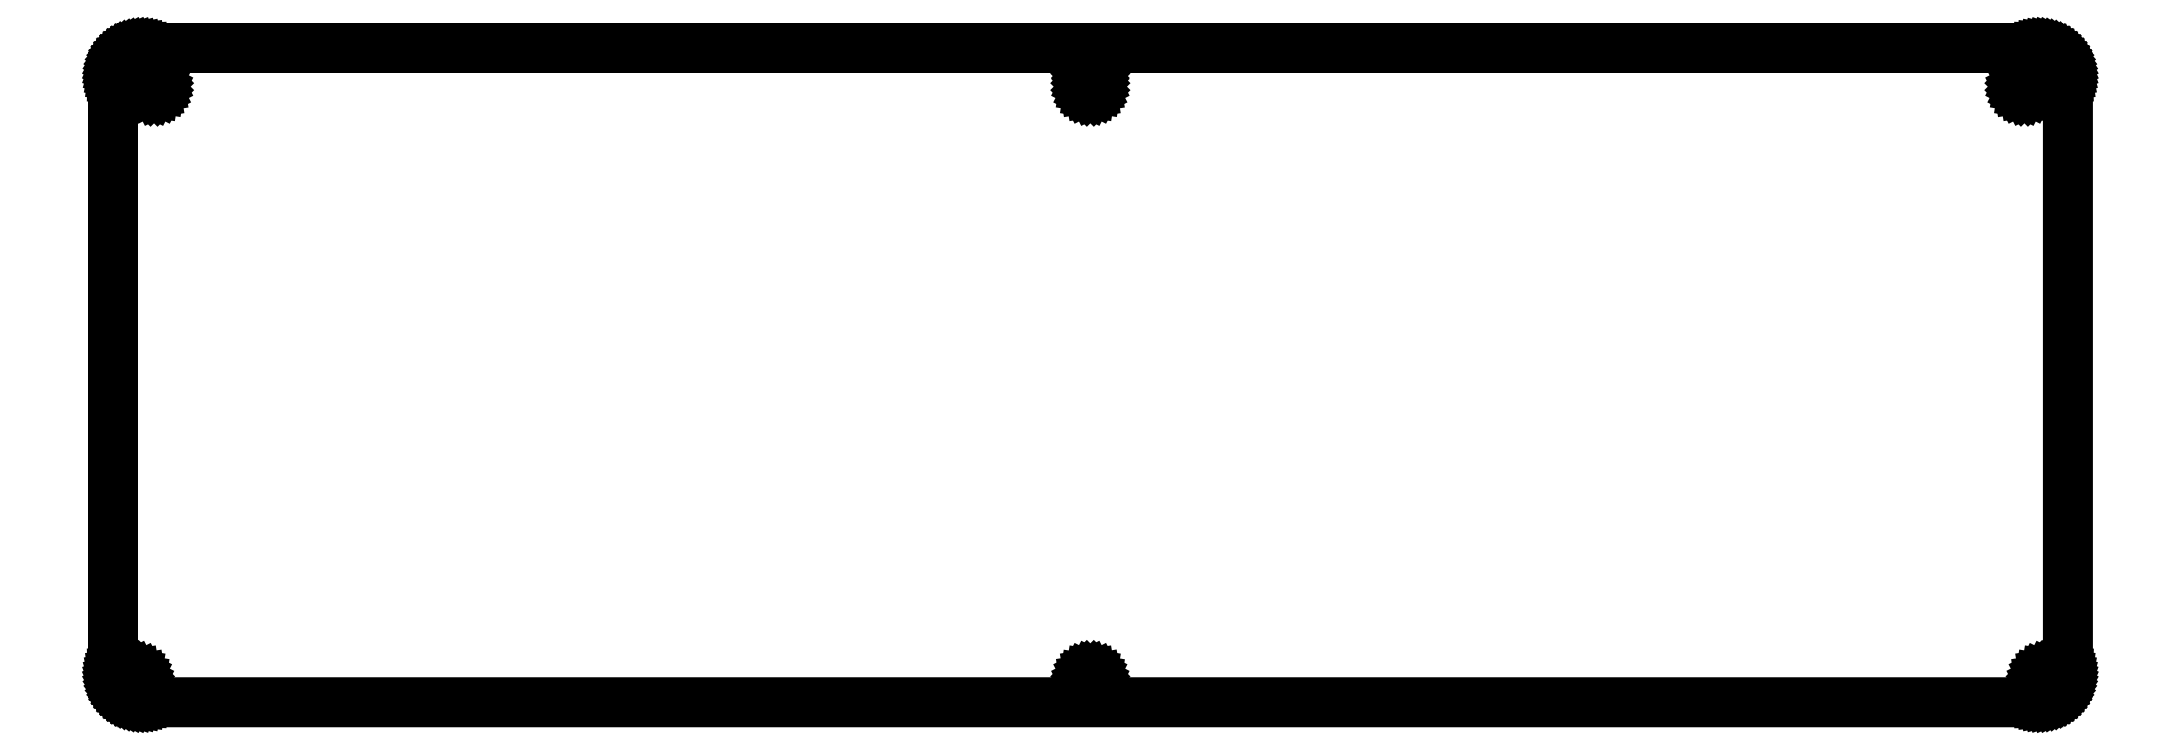
<metadata>
{"format":"dxf","ext":"dxf","renderer":"ezdxf+matplotlib","layout":"modelspace","background":"white","min_lineweight":24,"dpi":150}
</metadata>
<code>
0
SECTION
2
ENTITIES
0
LINE
8
0
10
324.3
20
110.2
30
0
11
324.7
21
110.2
31
0
0
LINE
8
0
10
324.7
20
110.2
30
0
11
325.1
21
110.2
31
0
0
LINE
8
0
10
325.1
20
110.2
30
0
11
325.5
21
110.1
31
0
0
LINE
8
0
10
325.5
20
110.1
30
0
11
325.9
21
110
31
0
0
LINE
8
0
10
325.9
20
110
30
0
11
326.2
21
109.9
31
0
0
LINE
8
0
10
326.2
20
109.9
30
0
11
326.6
21
109.7
31
0
0
LINE
8
0
10
326.6
20
109.7
30
0
11
326.9
21
109.5
31
0
0
LINE
8
0
10
326.9
20
109.5
30
0
11
327.3
21
109.3
31
0
0
LINE
8
0
10
327.3
20
109.3
30
0
11
327.6
21
109.1
31
0
0
LINE
8
0
10
327.6
20
109.1
30
0
11
327.9
21
108.8
31
0
0
LINE
8
0
10
327.9
20
108.8
30
0
11
328.1
21
108.5
31
0
0
LINE
8
0
10
328.1
20
108.5
30
0
11
328.4
21
108.2
31
0
0
LINE
8
0
10
328.4
20
108.2
30
0
11
328.6
21
107.9
31
0
0
LINE
8
0
10
328.6
20
107.9
30
0
11
328.8
21
107.5
31
0
0
LINE
8
0
10
328.8
20
107.5
30
0
11
328.9
21
107.2
31
0
0
LINE
8
0
10
328.9
20
107.2
30
0
11
329.1
21
106.8
31
0
0
LINE
8
0
10
329.1
20
106.8
30
0
11
329.2
21
106.4
31
0
0
LINE
8
0
10
329.2
20
106.4
30
0
11
329.3
21
106
31
0
0
LINE
8
0
10
329.3
20
106
30
0
11
329.3
21
105.6
31
0
0
LINE
8
0
10
329.3
20
105.6
30
0
11
329.3
21
105.2
31
0
0
LINE
8
0
10
329.3
20
105.2
30
0
11
329.3
21
5
31
0
0
LINE
8
0
10
329.3
20
5
30
0
11
329.3
21
4.607
31
0
0
LINE
8
0
10
329.3
20
4.607
30
0
11
329.3
21
4.217
31
0
0
LINE
8
0
10
329.3
20
4.217
30
0
11
329.2
21
3.831
31
0
0
LINE
8
0
10
329.2
20
3.831
30
0
11
329.1
21
3.453
31
0
0
LINE
8
0
10
329.1
20
3.453
30
0
11
328.9
21
3.085
31
0
0
LINE
8
0
10
328.9
20
3.085
30
0
11
328.8
21
2.73
31
0
0
LINE
8
0
10
328.8
20
2.73
30
0
11
328.6
21
2.387
31
0
0
LINE
8
0
10
328.6
20
2.387
30
0
11
328.4
21
2.06
31
0
0
LINE
8
0
10
328.4
20
2.06
30
0
11
328.1
21
1.751
31
0
0
LINE
8
0
10
328.1
20
1.751
30
0
11
327.9
21
1.463
31
0
0
LINE
8
0
10
327.9
20
1.463
30
0
11
327.6
21
1.196
31
0
0
LINE
8
0
10
327.6
20
1.196
30
0
11
327.3
21
0.9536
31
0
0
LINE
8
0
10
327.3
20
0.9536
30
0
11
326.9
21
0.7359
31
0
0
LINE
8
0
10
326.9
20
0.7359
30
0
11
326.6
21
0.5429
31
0
0
LINE
8
0
10
326.6
20
0.5429
30
0
11
326.2
21
0.379
31
0
0
LINE
8
0
10
326.2
20
0.379
30
0
11
325.9
21
0.2439
31
0
0
LINE
8
0
10
325.9
20
0.2439
30
0
11
325.5
21
0.1378
31
0
0
LINE
8
0
10
325.5
20
0.1378
30
0
11
325.1
21
0.06063
31
0
0
LINE
8
0
10
325.1
20
0.06063
30
0
11
324.7
21
0.01516
31
0
0
LINE
8
0
10
324.7
20
0.01516
30
0
11
324.3
21
-0.00138
31
0
0
LINE
8
0
10
324.3
20
-0.00138
30
0
11
5
21
0
31
0
0
LINE
8
0
10
5
20
0
30
0
11
4.606
21
0.01516
31
0
0
LINE
8
0
10
4.606
20
0.01516
30
0
11
4.216
21
0.06063
31
0
0
LINE
8
0
10
4.216
20
0.06063
30
0
11
3.831
21
0.1378
31
0
0
LINE
8
0
10
3.831
20
0.1378
30
0
11
3.454
21
0.2439
31
0
0
LINE
8
0
10
3.454
20
0.2439
30
0
11
3.086
21
0.379
31
0
0
LINE
8
0
10
3.086
20
0.379
30
0
11
2.729
21
0.5429
31
0
0
LINE
8
0
10
2.729
20
0.5429
30
0
11
2.386
21
0.7359
31
0
0
LINE
8
0
10
2.386
20
0.7359
30
0
11
2.061
21
0.9536
31
0
0
LINE
8
0
10
2.061
20
0.9536
30
0
11
1.752
21
1.196
31
0
0
LINE
8
0
10
1.752
20
1.196
30
0
11
1.464
21
1.463
31
0
0
LINE
8
0
10
1.464
20
1.463
30
0
11
1.197
21
1.751
31
0
0
LINE
8
0
10
1.197
20
1.751
30
0
11
0.9541
21
2.06
31
0
0
LINE
8
0
10
0.9541
20
2.06
30
0
11
0.735
21
2.387
31
0
0
LINE
8
0
10
0.735
20
2.387
30
0
11
0.5434
21
2.73
31
0
0
LINE
8
0
10
0.5434
20
2.73
30
0
11
0.3794
21
3.085
31
0
0
LINE
8
0
10
0.3794
20
3.085
30
0
11
0.243
21
3.453
31
0
0
LINE
8
0
10
0.243
20
3.453
30
0
11
0.1369
21
3.831
31
0
0
LINE
8
0
10
0.1369
20
3.831
30
0
11
0.06112
21
4.217
31
0
0
LINE
8
0
10
0.06112
20
4.217
30
0
11
0.01426
21
4.607
31
0
0
LINE
8
0
10
0.01426
20
4.607
30
0
11
-0.0008954
21
5
31
0
0
LINE
8
0
10
-0.0008954
20
5
30
0
11
-0.0008954
21
105.2
31
0
0
LINE
8
0
10
-0.0008954
20
105.2
30
0
11
0.01426
21
105.6
31
0
0
LINE
8
0
10
0.01426
20
105.6
30
0
11
0.06112
21
106
31
0
0
LINE
8
0
10
0.06112
20
106
30
0
11
0.1369
21
106.4
31
0
0
LINE
8
0
10
0.1369
20
106.4
30
0
11
0.243
21
106.8
31
0
0
LINE
8
0
10
0.243
20
106.8
30
0
11
0.3794
21
107.2
31
0
0
LINE
8
0
10
0.3794
20
107.2
30
0
11
0.5434
21
107.5
31
0
0
LINE
8
0
10
0.5434
20
107.5
30
0
11
0.735
21
107.9
31
0
0
LINE
8
0
10
0.735
20
107.9
30
0
11
0.9541
21
108.2
31
0
0
LINE
8
0
10
0.9541
20
108.2
30
0
11
1.197
21
108.5
31
0
0
LINE
8
0
10
1.197
20
108.5
30
0
11
1.464
21
108.8
31
0
0
LINE
8
0
10
1.464
20
108.8
30
0
11
1.752
21
109.1
31
0
0
LINE
8
0
10
1.752
20
109.1
30
0
11
2.061
21
109.3
31
0
0
LINE
8
0
10
2.061
20
109.3
30
0
11
2.386
21
109.5
31
0
0
LINE
8
0
10
2.386
20
109.5
30
0
11
2.729
21
109.7
31
0
0
LINE
8
0
10
2.729
20
109.7
30
0
11
3.086
21
109.9
31
0
0
LINE
8
0
10
3.086
20
109.9
30
0
11
3.454
21
110
31
0
0
LINE
8
0
10
3.454
20
110
30
0
11
3.831
21
110.1
31
0
0
LINE
8
0
10
3.831
20
110.1
30
0
11
4.216
21
110.2
31
0
0
LINE
8
0
10
4.216
20
110.2
30
0
11
4.606
21
110.2
31
0
0
LINE
8
0
10
4.606
20
110.2
30
0
11
5
21
110.2
31
0
0
LINE
8
0
10
5
20
110.2
30
0
11
324.3
21
110.2
31
0
0
LINE
8
0
10
325.3
20
4.701
30
0
11
325
21
4.559
31
0
0
LINE
8
0
10
325
20
4.559
30
0
11
324.8
21
4.337
31
0
0
LINE
8
0
10
324.8
20
4.337
30
0
11
324.6
21
4.058
31
0
0
LINE
8
0
10
324.6
20
4.058
30
0
11
324.6
21
3.75
31
0
0
LINE
8
0
10
324.6
20
3.75
30
0
11
324.6
21
3.44
31
0
0
LINE
8
0
10
324.6
20
3.44
30
0
11
324.8
21
3.161
31
0
0
LINE
8
0
10
324.8
20
3.161
30
0
11
325
21
2.939
31
0
0
LINE
8
0
10
325
20
2.939
30
0
11
325.3
21
2.797
31
0
0
LINE
8
0
10
325.3
20
2.797
30
0
11
325.6
21
2.749
31
0
0
LINE
8
0
10
325.6
20
2.749
30
0
11
325.9
21
2.797
31
0
0
LINE
8
0
10
325.9
20
2.797
30
0
11
326.2
21
2.939
31
0
0
LINE
8
0
10
326.2
20
2.939
30
0
11
326.4
21
3.161
31
0
0
LINE
8
0
10
326.4
20
3.161
30
0
11
326.5
21
3.44
31
0
0
LINE
8
0
10
326.5
20
3.44
30
0
11
326.6
21
3.75
31
0
0
LINE
8
0
10
326.6
20
3.75
30
0
11
326.5
21
4.058
31
0
0
LINE
8
0
10
326.5
20
4.058
30
0
11
326.4
21
4.337
31
0
0
LINE
8
0
10
326.4
20
4.337
30
0
11
326.2
21
4.559
31
0
0
LINE
8
0
10
326.2
20
4.559
30
0
11
325.9
21
4.701
31
0
0
LINE
8
0
10
325.9
20
4.701
30
0
11
325.6
21
4.75
31
0
0
LINE
8
0
10
325.6
20
4.75
30
0
11
325.3
21
4.701
31
0
0
LINE
8
0
10
164.4
20
4.701
30
0
11
164.1
21
4.559
31
0
0
LINE
8
0
10
164.1
20
4.559
30
0
11
163.9
21
4.337
31
0
0
LINE
8
0
10
163.9
20
4.337
30
0
11
163.7
21
4.058
31
0
0
LINE
8
0
10
163.7
20
4.058
30
0
11
163.7
21
3.75
31
0
0
LINE
8
0
10
163.7
20
3.75
30
0
11
163.7
21
3.44
31
0
0
LINE
8
0
10
163.7
20
3.44
30
0
11
163.9
21
3.161
31
0
0
LINE
8
0
10
163.9
20
3.161
30
0
11
164.1
21
2.939
31
0
0
LINE
8
0
10
164.1
20
2.939
30
0
11
164.4
21
2.797
31
0
0
LINE
8
0
10
164.4
20
2.797
30
0
11
164.7
21
2.749
31
0
0
LINE
8
0
10
164.7
20
2.749
30
0
11
165
21
2.797
31
0
0
LINE
8
0
10
165
20
2.797
30
0
11
165.2
21
2.939
31
0
0
LINE
8
0
10
165.2
20
2.939
30
0
11
165.5
21
3.161
31
0
0
LINE
8
0
10
165.5
20
3.161
30
0
11
165.6
21
3.44
31
0
0
LINE
8
0
10
165.6
20
3.44
30
0
11
165.7
21
3.75
31
0
0
LINE
8
0
10
165.7
20
3.75
30
0
11
165.6
21
4.058
31
0
0
LINE
8
0
10
165.6
20
4.058
30
0
11
165.5
21
4.337
31
0
0
LINE
8
0
10
165.5
20
4.337
30
0
11
165.2
21
4.559
31
0
0
LINE
8
0
10
165.2
20
4.559
30
0
11
165
21
4.701
31
0
0
LINE
8
0
10
165
20
4.701
30
0
11
164.7
21
4.75
31
0
0
LINE
8
0
10
164.7
20
4.75
30
0
11
164.4
21
4.701
31
0
0
LINE
8
0
10
3.44
20
4.701
30
0
11
3.162
21
4.559
31
0
0
LINE
8
0
10
6.642
20
104.6
30
0
11
6.364
21
104.5
31
0
0
LINE
8
0
10
164.4
20
104.6
30
0
11
164.1
21
104.5
31
0
0
LINE
8
0
10
321.7
20
104.6
30
0
11
321.4
21
104.5
31
0
0
LINE
8
0
10
3.162
20
4.559
30
0
11
2.94
21
4.337
31
0
0
LINE
8
0
10
6.364
20
104.5
30
0
11
6.142
21
104.3
31
0
0
LINE
8
0
10
164.1
20
104.5
30
0
11
163.9
21
104.3
31
0
0
LINE
8
0
10
321.4
20
104.5
30
0
11
321.2
21
104.3
31
0
0
LINE
8
0
10
2.94
20
4.337
30
0
11
2.798
21
4.058
31
0
0
LINE
8
0
10
6.142
20
104.3
30
0
11
6
21
104
31
0
0
LINE
8
0
10
163.9
20
104.3
30
0
11
163.7
21
104
31
0
0
LINE
8
0
10
321.2
20
104.3
30
0
11
321
21
104
31
0
0
LINE
8
0
10
2.798
20
4.058
30
0
11
2.748
21
3.75
31
0
0
LINE
8
0
10
6
20
104
30
0
11
5.95
21
103.7
31
0
0
LINE
8
0
10
163.7
20
104
30
0
11
163.7
21
103.7
31
0
0
LINE
8
0
10
321
20
104
30
0
11
321
21
103.7
31
0
0
LINE
8
0
10
2.748
20
3.75
30
0
11
2.798
21
3.44
31
0
0
LINE
8
0
10
5.95
20
103.7
30
0
11
6
21
103.4
31
0
0
LINE
8
0
10
163.7
20
103.7
30
0
11
163.7
21
103.4
31
0
0
LINE
8
0
10
321
20
103.7
30
0
11
321
21
103.4
31
0
0
LINE
8
0
10
2.798
20
3.44
30
0
11
2.94
21
3.161
31
0
0
LINE
8
0
10
6
20
103.4
30
0
11
6.142
21
103.1
31
0
0
LINE
8
0
10
163.7
20
103.4
30
0
11
163.9
21
103.1
31
0
0
LINE
8
0
10
321
20
103.4
30
0
11
321.2
21
103.1
31
0
0
LINE
8
0
10
2.94
20
3.161
30
0
11
3.162
21
2.939
31
0
0
LINE
8
0
10
6.142
20
103.1
30
0
11
6.364
21
102.9
31
0
0
LINE
8
0
10
163.9
20
103.1
30
0
11
164.1
21
102.9
31
0
0
LINE
8
0
10
321.2
20
103.1
30
0
11
321.4
21
102.9
31
0
0
LINE
8
0
10
3.162
20
2.939
30
0
11
3.44
21
2.797
31
0
0
LINE
8
0
10
6.364
20
102.9
30
0
11
6.642
21
102.7
31
0
0
LINE
8
0
10
164.1
20
102.9
30
0
11
164.4
21
102.7
31
0
0
LINE
8
0
10
321.4
20
102.9
30
0
11
321.7
21
102.7
31
0
0
LINE
8
0
10
3.44
20
2.797
30
0
11
3.749
21
2.749
31
0
0
LINE
8
0
10
6.642
20
102.7
30
0
11
6.951
21
102.7
31
0
0
LINE
8
0
10
164.4
20
102.7
30
0
11
164.7
21
102.7
31
0
0
LINE
8
0
10
321.7
20
102.7
30
0
11
322
21
102.7
31
0
0
LINE
8
0
10
3.749
20
2.749
30
0
11
4.059
21
2.797
31
0
0
LINE
8
0
10
6.951
20
102.7
30
0
11
7.261
21
102.7
31
0
0
LINE
8
0
10
164.7
20
102.7
30
0
11
165
21
102.7
31
0
0
LINE
8
0
10
322
20
102.7
30
0
11
322.3
21
102.7
31
0
0
LINE
8
0
10
4.059
20
2.797
30
0
11
4.337
21
2.939
31
0
0
LINE
8
0
10
7.261
20
102.7
30
0
11
7.539
21
102.9
31
0
0
LINE
8
0
10
165
20
102.7
30
0
11
165.3
21
102.9
31
0
0
LINE
8
0
10
322.3
20
102.7
30
0
11
322.6
21
102.9
31
0
0
LINE
8
0
10
4.337
20
2.939
30
0
11
4.559
21
3.161
31
0
0
LINE
8
0
10
7.539
20
102.9
30
0
11
7.761
21
103.1
31
0
0
LINE
8
0
10
165.3
20
102.9
30
0
11
165.5
21
103.1
31
0
0
LINE
8
0
10
322.6
20
102.9
30
0
11
322.8
21
103.1
31
0
0
LINE
8
0
10
4.559
20
3.161
30
0
11
4.701
21
3.44
31
0
0
LINE
8
0
10
7.761
20
103.1
30
0
11
7.903
21
103.4
31
0
0
LINE
8
0
10
165.5
20
103.1
30
0
11
165.6
21
103.4
31
0
0
LINE
8
0
10
322.8
20
103.1
30
0
11
323
21
103.4
31
0
0
LINE
8
0
10
4.701
20
3.44
30
0
11
4.749
21
3.75
31
0
0
LINE
8
0
10
7.903
20
103.4
30
0
11
7.951
21
103.7
31
0
0
LINE
8
0
10
165.6
20
103.4
30
0
11
165.7
21
103.7
31
0
0
LINE
8
0
10
323
20
103.4
30
0
11
323
21
103.7
31
0
0
LINE
8
0
10
4.749
20
3.75
30
0
11
4.701
21
4.058
31
0
0
LINE
8
0
10
7.951
20
103.7
30
0
11
7.903
21
104
31
0
0
LINE
8
0
10
165.7
20
103.7
30
0
11
165.6
21
104
31
0
0
LINE
8
0
10
323
20
103.7
30
0
11
323
21
104
31
0
0
LINE
8
0
10
4.701
20
4.058
30
0
11
4.559
21
4.337
31
0
0
LINE
8
0
10
7.903
20
104
30
0
11
7.761
21
104.3
31
0
0
LINE
8
0
10
165.6
20
104
30
0
11
165.5
21
104.3
31
0
0
LINE
8
0
10
323
20
104
30
0
11
322.8
21
104.3
31
0
0
LINE
8
0
10
4.559
20
4.337
30
0
11
4.337
21
4.559
31
0
0
LINE
8
0
10
7.761
20
104.3
30
0
11
7.539
21
104.5
31
0
0
LINE
8
0
10
165.5
20
104.3
30
0
11
165.3
21
104.5
31
0
0
LINE
8
0
10
322.8
20
104.3
30
0
11
322.6
21
104.5
31
0
0
LINE
8
0
10
4.337
20
4.559
30
0
11
4.059
21
4.701
31
0
0
LINE
8
0
10
7.539
20
104.5
30
0
11
7.261
21
104.6
31
0
0
LINE
8
0
10
165.3
20
104.5
30
0
11
165
21
104.6
31
0
0
LINE
8
0
10
322.6
20
104.5
30
0
11
322.3
21
104.6
31
0
0
LINE
8
0
10
4.059
20
4.701
30
0
11
3.75
21
4.75
31
0
0
LINE
8
0
10
7.261
20
104.6
30
0
11
6.952
21
104.7
31
0
0
LINE
8
0
10
165
20
104.6
30
0
11
164.7
21
104.7
31
0
0
LINE
8
0
10
322.3
20
104.6
30
0
11
322
21
104.7
31
0
0
LINE
8
0
10
3.75
20
4.75
30
0
11
3.44
21
4.701
31
0
0
LINE
8
0
10
6.952
20
104.7
30
0
11
6.642
21
104.6
31
0
0
LINE
8
0
10
164.7
20
104.7
30
0
11
164.4
21
104.6
31
0
0
LINE
8
0
10
322
20
104.7
30
0
11
321.7
21
104.6
31
0
0
LINE
8
0
10
164.4
20
107.5
30
0
11
164.1
21
107.3
31
0
0
LINE
8
0
10
164.1
20
107.3
30
0
11
163.9
21
107.1
31
0
0
LINE
8
0
10
163.9
20
107.1
30
0
11
163.7
21
106.8
31
0
0
LINE
8
0
10
163.7
20
106.8
30
0
11
163.7
21
106.5
31
0
0
LINE
8
0
10
163.7
20
106.5
30
0
11
163.7
21
106.2
31
0
0
LINE
8
0
10
163.7
20
106.2
30
0
11
163.9
21
105.9
31
0
0
LINE
8
0
10
163.9
20
105.9
30
0
11
164.1
21
105.7
31
0
0
LINE
8
0
10
164.1
20
105.7
30
0
11
164.4
21
105.5
31
0
0
LINE
8
0
10
164.4
20
105.5
30
0
11
164.7
21
105.5
31
0
0
LINE
8
0
10
164.7
20
105.5
30
0
11
165
21
105.5
31
0
0
LINE
8
0
10
165
20
105.5
30
0
11
165.2
21
105.7
31
0
0
LINE
8
0
10
165.2
20
105.7
30
0
11
165.5
21
105.9
31
0
0
LINE
8
0
10
165.5
20
105.9
30
0
11
165.6
21
106.2
31
0
0
LINE
8
0
10
165.6
20
106.2
30
0
11
165.7
21
106.5
31
0
0
LINE
8
0
10
165.7
20
106.5
30
0
11
165.6
21
106.8
31
0
0
LINE
8
0
10
165.6
20
106.8
30
0
11
165.5
21
107.1
31
0
0
LINE
8
0
10
165.5
20
107.1
30
0
11
165.2
21
107.3
31
0
0
LINE
8
0
10
165.2
20
107.3
30
0
11
165
21
107.5
31
0
0
LINE
8
0
10
165
20
107.5
30
0
11
164.7
21
107.5
31
0
0
LINE
8
0
10
164.7
20
107.5
30
0
11
164.4
21
107.5
31
0
0
LINE
8
0
10
325.3
20
107.5
30
0
11
325
21
107.3
31
0
0
LINE
8
0
10
325
20
107.3
30
0
11
324.8
21
107.1
31
0
0
LINE
8
0
10
324.8
20
107.1
30
0
11
324.6
21
106.8
31
0
0
LINE
8
0
10
324.6
20
106.8
30
0
11
324.6
21
106.5
31
0
0
LINE
8
0
10
324.6
20
106.5
30
0
11
324.6
21
106.2
31
0
0
LINE
8
0
10
324.6
20
106.2
30
0
11
324.8
21
105.9
31
0
0
LINE
8
0
10
324.8
20
105.9
30
0
11
325
21
105.7
31
0
0
LINE
8
0
10
325
20
105.7
30
0
11
325.3
21
105.5
31
0
0
LINE
8
0
10
325.3
20
105.5
30
0
11
325.6
21
105.5
31
0
0
LINE
8
0
10
325.6
20
105.5
30
0
11
325.9
21
105.5
31
0
0
LINE
8
0
10
325.9
20
105.5
30
0
11
326.2
21
105.7
31
0
0
LINE
8
0
10
326.2
20
105.7
30
0
11
326.4
21
105.9
31
0
0
LINE
8
0
10
326.4
20
105.9
30
0
11
326.5
21
106.2
31
0
0
LINE
8
0
10
326.5
20
106.2
30
0
11
326.6
21
106.5
31
0
0
LINE
8
0
10
326.6
20
106.5
30
0
11
326.5
21
106.8
31
0
0
LINE
8
0
10
326.5
20
106.8
30
0
11
326.4
21
107.1
31
0
0
LINE
8
0
10
326.4
20
107.1
30
0
11
326.2
21
107.3
31
0
0
LINE
8
0
10
326.2
20
107.3
30
0
11
325.9
21
107.5
31
0
0
LINE
8
0
10
325.9
20
107.5
30
0
11
325.6
21
107.5
31
0
0
LINE
8
0
10
325.6
20
107.5
30
0
11
325.3
21
107.5
31
0
0
LINE
8
0
10
3.44
20
107.5
30
0
11
3.162
21
107.3
31
0
0
LINE
8
0
10
3.162
20
107.3
30
0
11
2.94
21
107.1
31
0
0
LINE
8
0
10
2.94
20
107.1
30
0
11
2.798
21
106.8
31
0
0
LINE
8
0
10
2.798
20
106.8
30
0
11
2.748
21
106.5
31
0
0
LINE
8
0
10
2.748
20
106.5
30
0
11
2.798
21
106.2
31
0
0
LINE
8
0
10
2.798
20
106.2
30
0
11
2.94
21
105.9
31
0
0
LINE
8
0
10
2.94
20
105.9
30
0
11
3.162
21
105.7
31
0
0
LINE
8
0
10
3.162
20
105.7
30
0
11
3.44
21
105.5
31
0
0
LINE
8
0
10
3.44
20
105.5
30
0
11
3.749
21
105.5
31
0
0
LINE
8
0
10
3.749
20
105.5
30
0
11
4.059
21
105.5
31
0
0
LINE
8
0
10
4.059
20
105.5
30
0
11
4.337
21
105.7
31
0
0
LINE
8
0
10
4.337
20
105.7
30
0
11
4.559
21
105.9
31
0
0
LINE
8
0
10
4.559
20
105.9
30
0
11
4.701
21
106.2
31
0
0
LINE
8
0
10
4.701
20
106.2
30
0
11
4.749
21
106.5
31
0
0
LINE
8
0
10
4.749
20
106.5
30
0
11
4.701
21
106.8
31
0
0
LINE
8
0
10
4.701
20
106.8
30
0
11
4.559
21
107.1
31
0
0
LINE
8
0
10
4.559
20
107.1
30
0
11
4.337
21
107.3
31
0
0
LINE
8
0
10
4.337
20
107.3
30
0
11
4.059
21
107.5
31
0
0
LINE
8
0
10
4.059
20
107.5
30
0
11
3.75
21
107.5
31
0
0
LINE
8
0
10
3.75
20
107.5
30
0
11
3.44
21
107.5
31
0
0
ENDSEC
0
EOF

</code>
